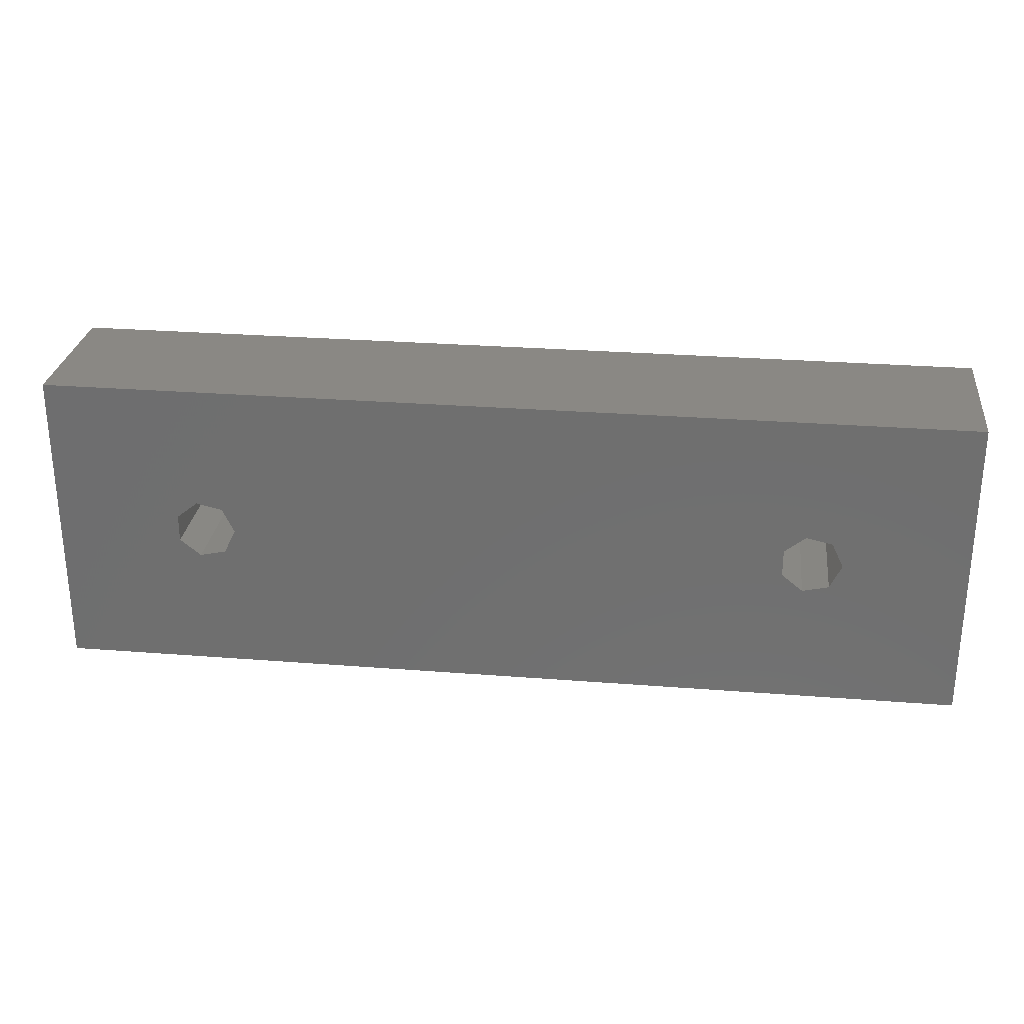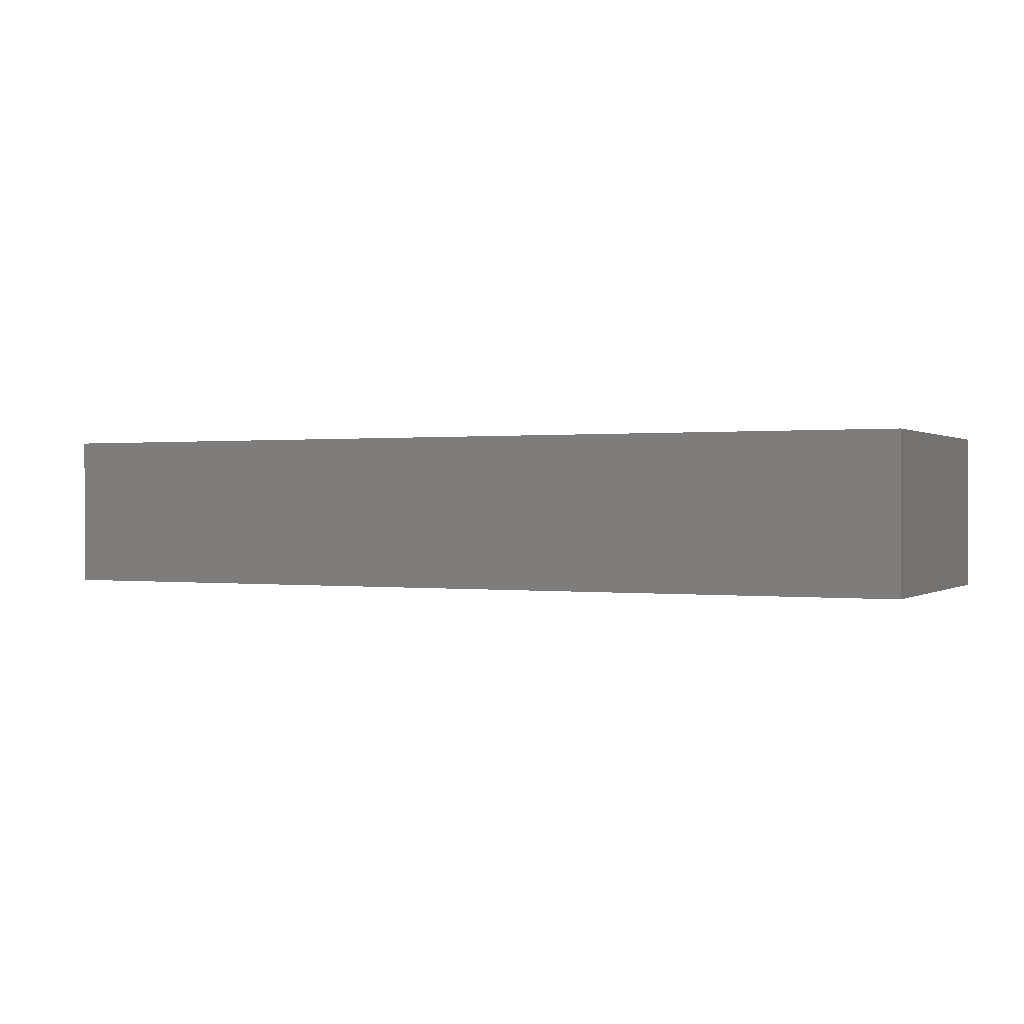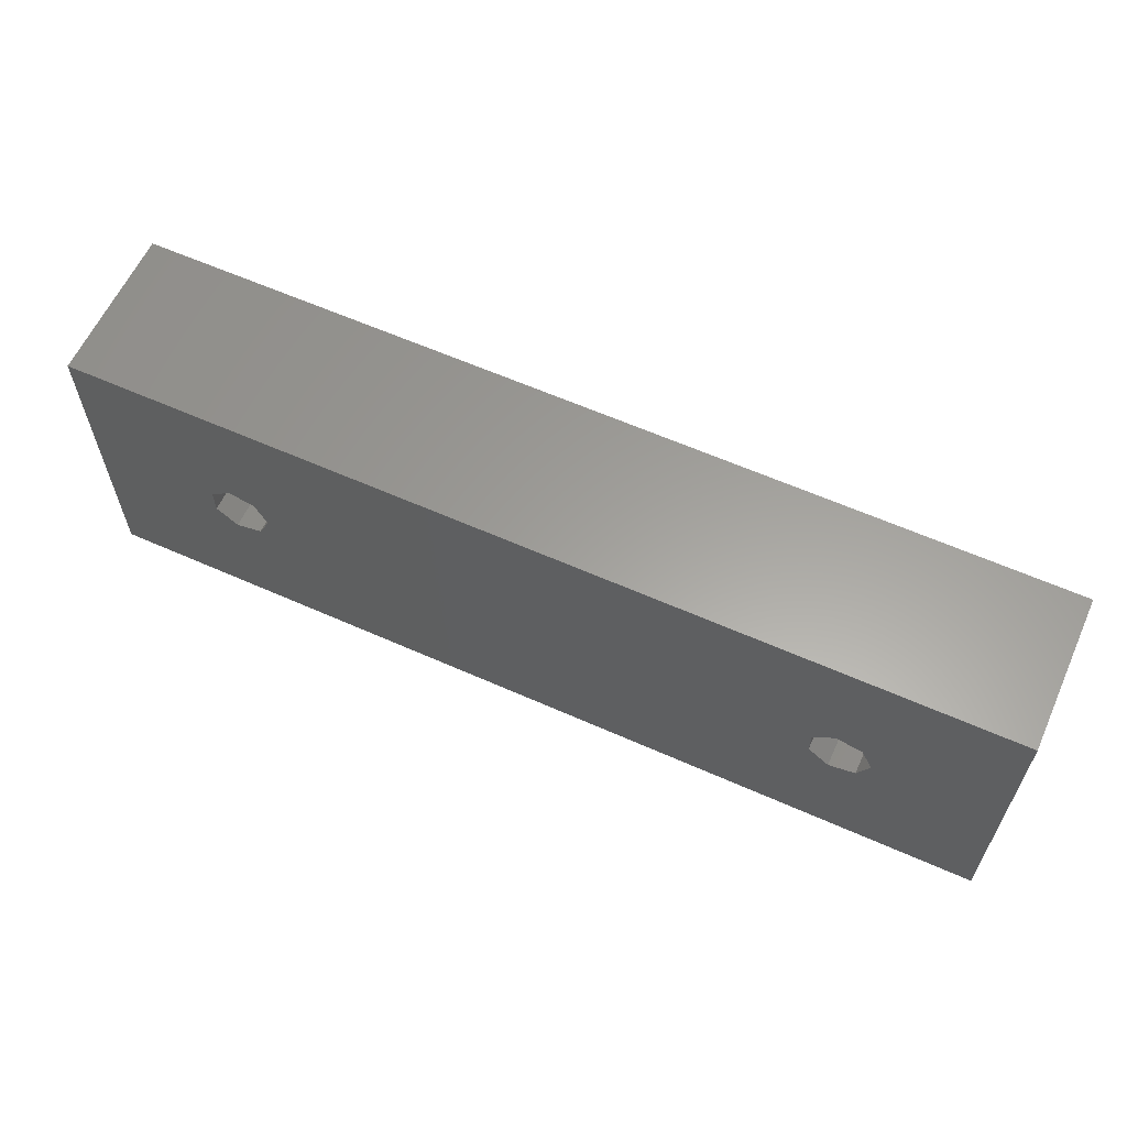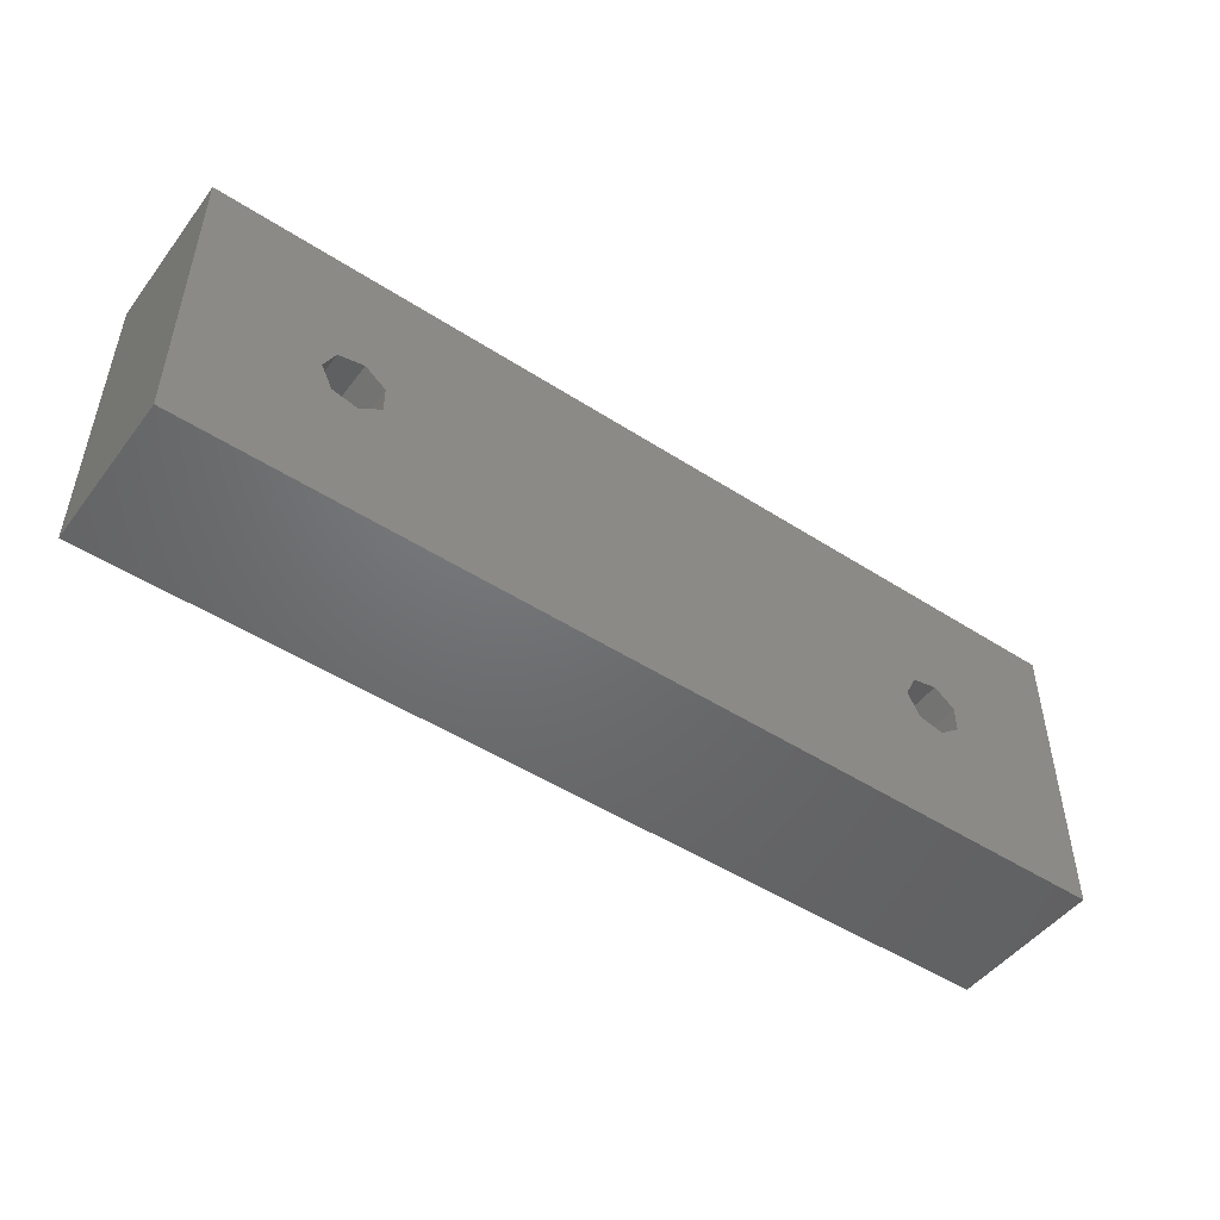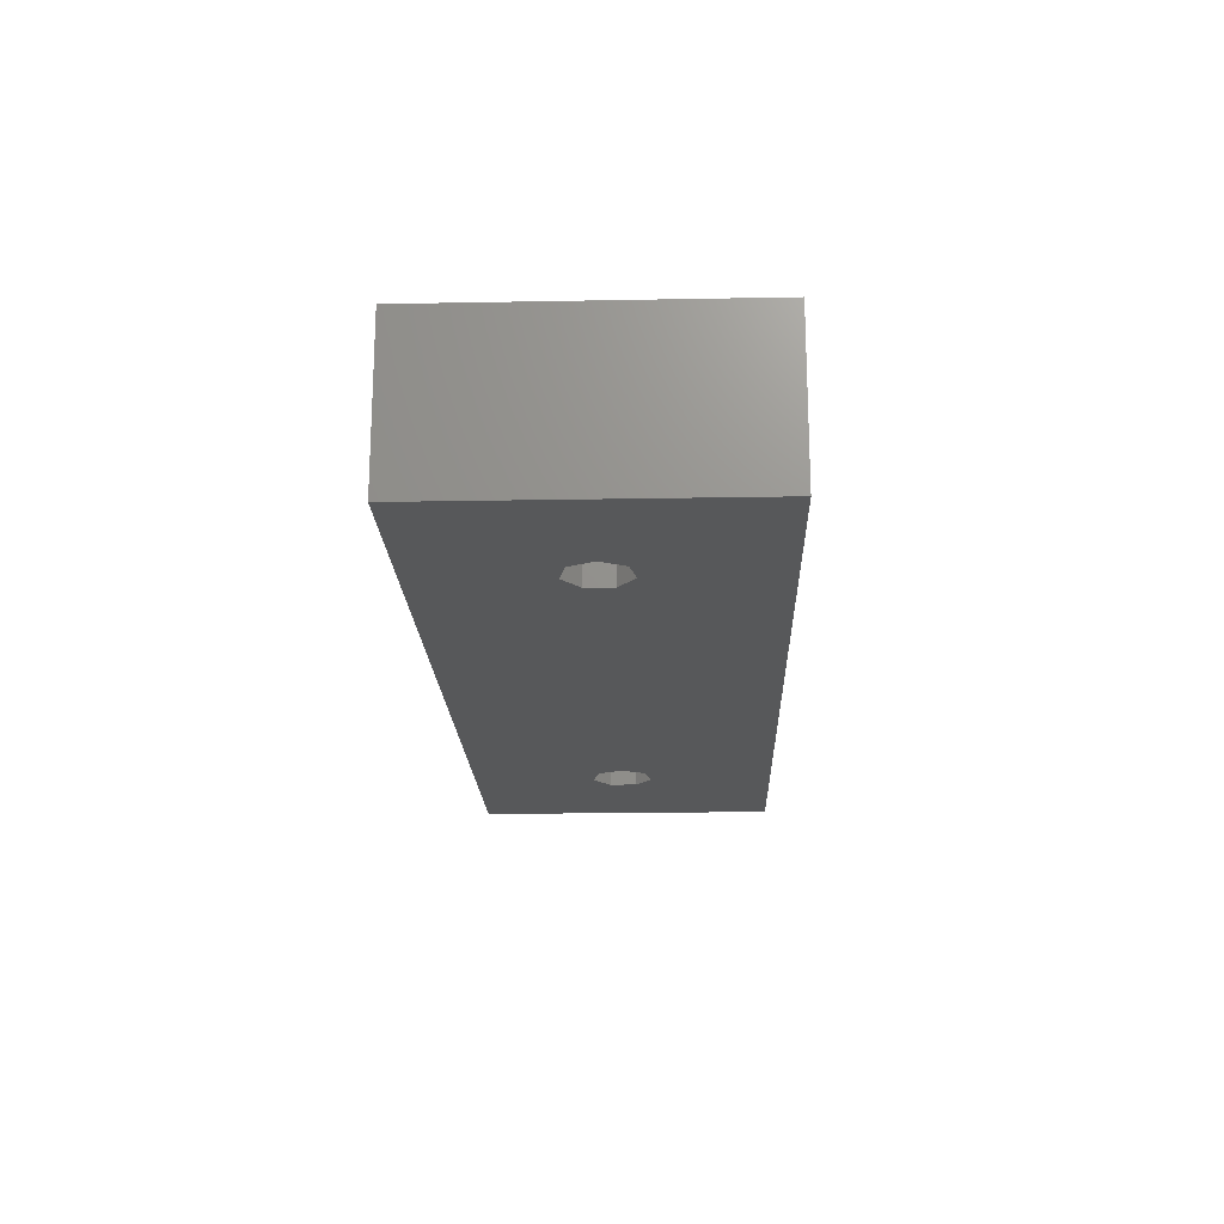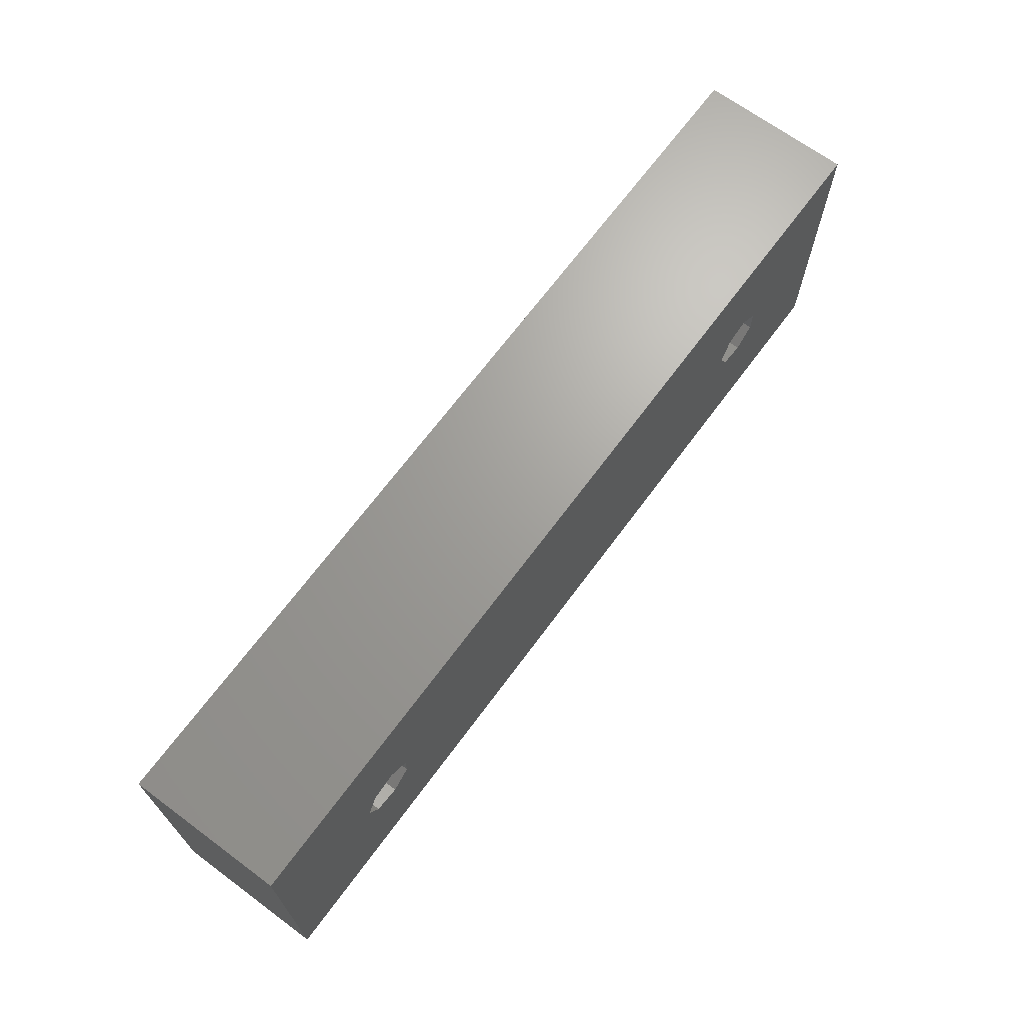
<metadata>
{"format":"stl","ext":"stl","renderer":"f3d","projection":"perspective","resolution":1024,"background":"white","views":[{"elev":27.6,"azim":6.9,"up":"+Y"},{"elev":0.3,"azim":25.6,"up":"+Z"},{"elev":61.0,"azim":24.4,"up":"+Y"},{"elev":-48.9,"azim":144.3,"up":"+Y"},{"elev":-19.1,"azim":92.0,"up":"+Z"},{"elev":68.2,"azim":126.5,"up":"+Y"}]}
</metadata>
<code>
# stl→obj: 36 verts, 76 faces
v 30 -10 5
v 30 10 -5
v 30 10 5
v 30 -10 -5
v 22 0 5
v 21.25 1.564 5
v 19.55 1.95 5
v 18.2 0.8678 5
v -18 0 5
v 18.2 -0.8678 5
v -18.75 1.564 5
v -30 10 5
v -21.8 0.8678 5
v -21.8 -0.8678 5
v -20.45 1.95 5
v 21.25 -1.564 5
v 19.55 -1.95 5
v -18.75 -1.564 5
v -30 -10 5
v -20.45 -1.95 5
v 22 0 -5
v 21.25 -1.564 -5
v 19.55 -1.95 -5
v 18.2 -0.8678 -5
v -18 0 -5
v 18.2 0.8678 -5
v -18.75 -1.564 -5
v -30 -10 -5
v -21.8 -0.8678 -5
v -21.8 0.8678 -5
v -20.45 -1.95 -5
v 21.25 1.564 -5
v 19.55 1.95 -5
v -18.75 1.564 -5
v -30 10 -5
v -20.45 1.95 -5
f 1 2 3
f 2 1 4
f 3 5 1
f 3 6 5
f 3 7 6
f 8 9 10
f 11 8 7
f 11 7 3
f 8 11 9
f 12 11 3
f 13 12 14
f 15 12 13
f 11 12 15
f 16 1 5
f 17 1 16
f 18 10 9
f 10 18 17
f 17 18 1
f 19 18 20
f 18 19 1
f 14 19 20
f 19 14 12
f 4 21 2
f 4 22 21
f 4 23 22
f 24 25 26
f 27 24 23
f 27 23 4
f 24 27 25
f 28 27 4
f 29 28 30
f 31 28 29
f 27 28 31
f 32 2 21
f 33 2 32
f 34 26 25
f 26 34 33
f 33 34 2
f 35 34 36
f 34 35 2
f 30 35 36
f 35 30 28
f 28 12 35
f 12 28 19
f 2 12 3
f 12 2 35
f 28 1 19
f 1 28 4
f 36 11 15
f 11 36 34
f 25 11 34
f 11 25 9
f 27 9 25
f 9 27 18
f 31 14 20
f 14 31 29
f 27 20 18
f 20 27 31
f 14 30 13
f 30 14 29
f 30 15 13
f 15 30 36
f 33 6 7
f 6 33 32
f 21 6 32
f 6 21 5
f 22 5 21
f 5 22 16
f 23 10 17
f 10 23 24
f 22 17 16
f 17 22 23
f 10 26 8
f 26 10 24
f 26 7 8
f 7 26 33

</code>
